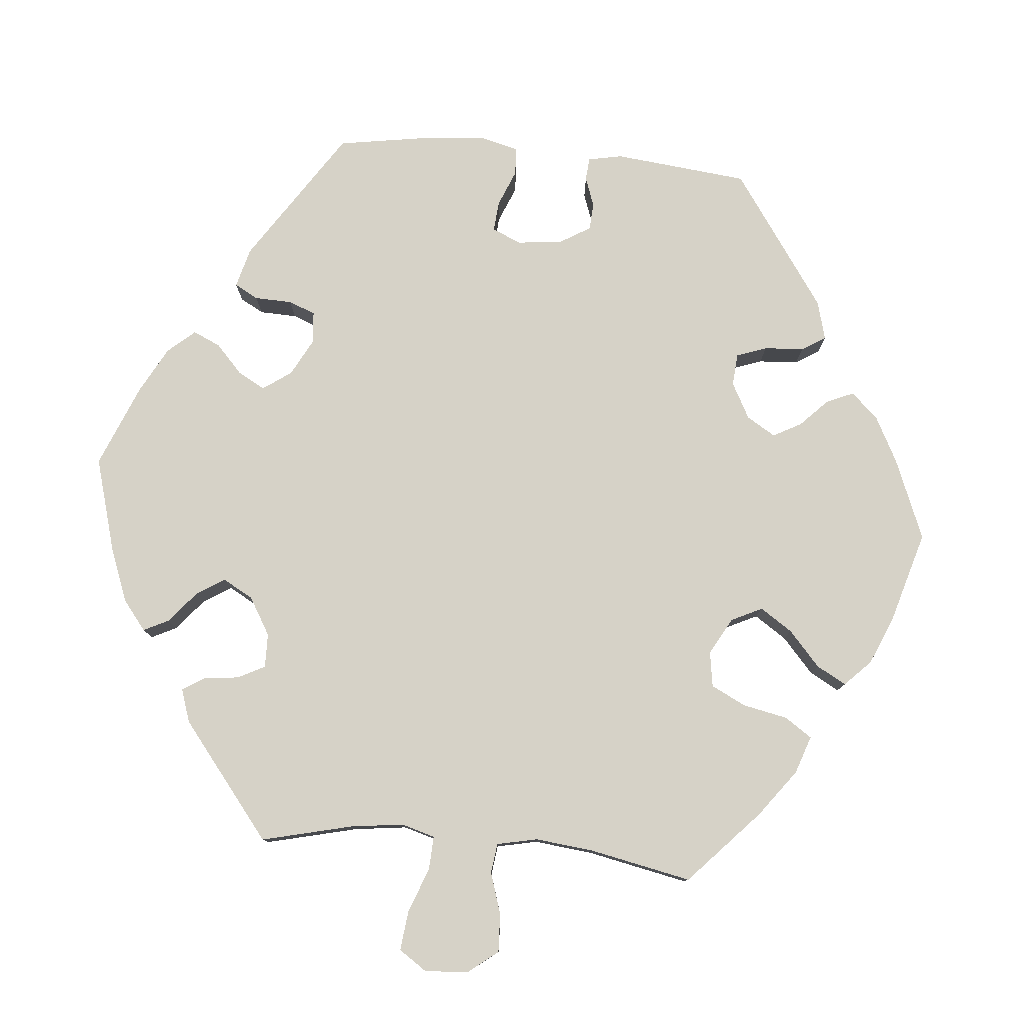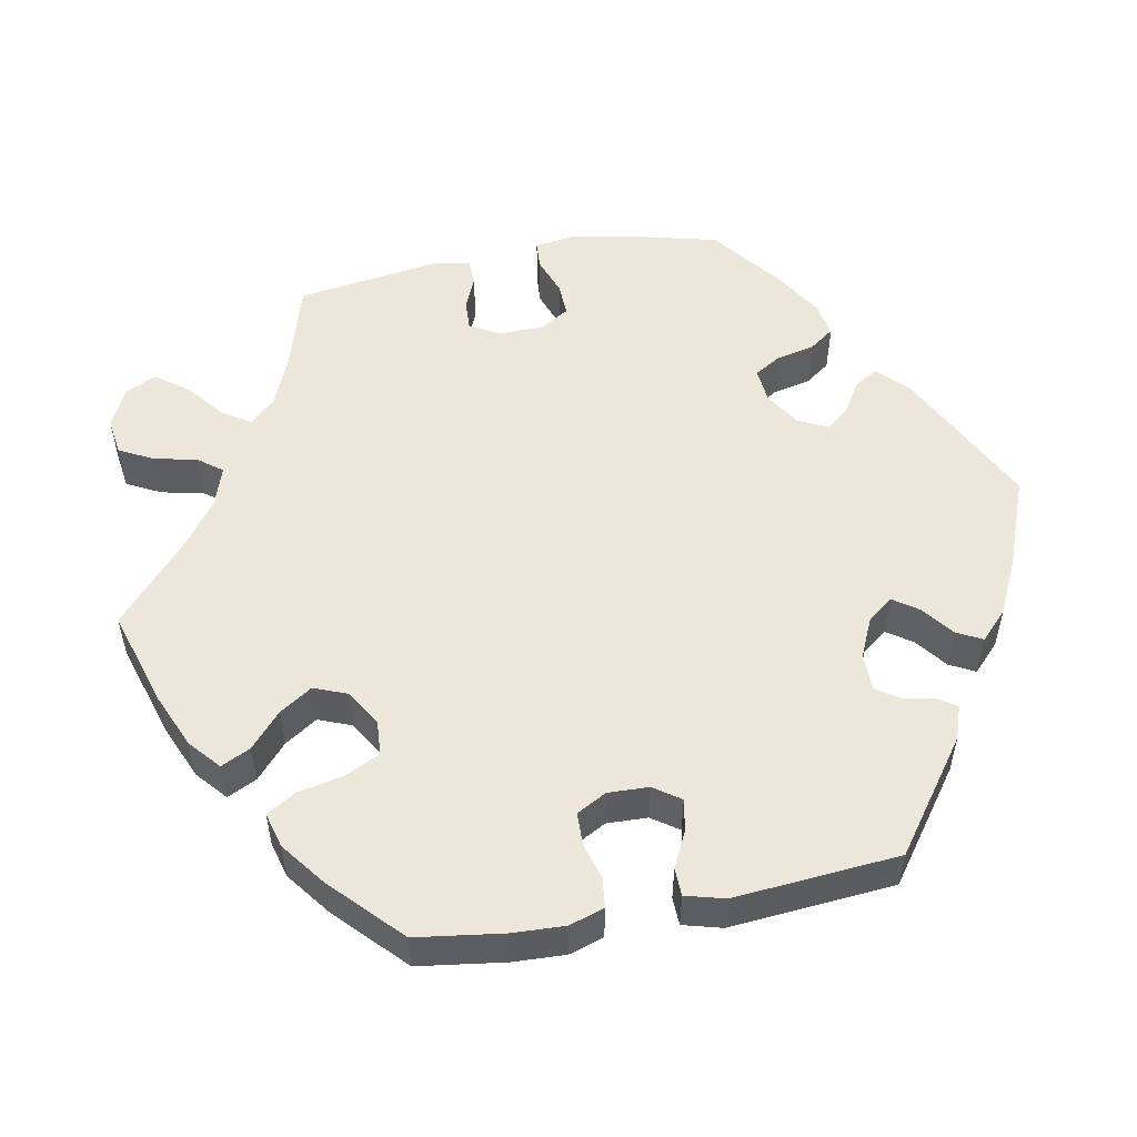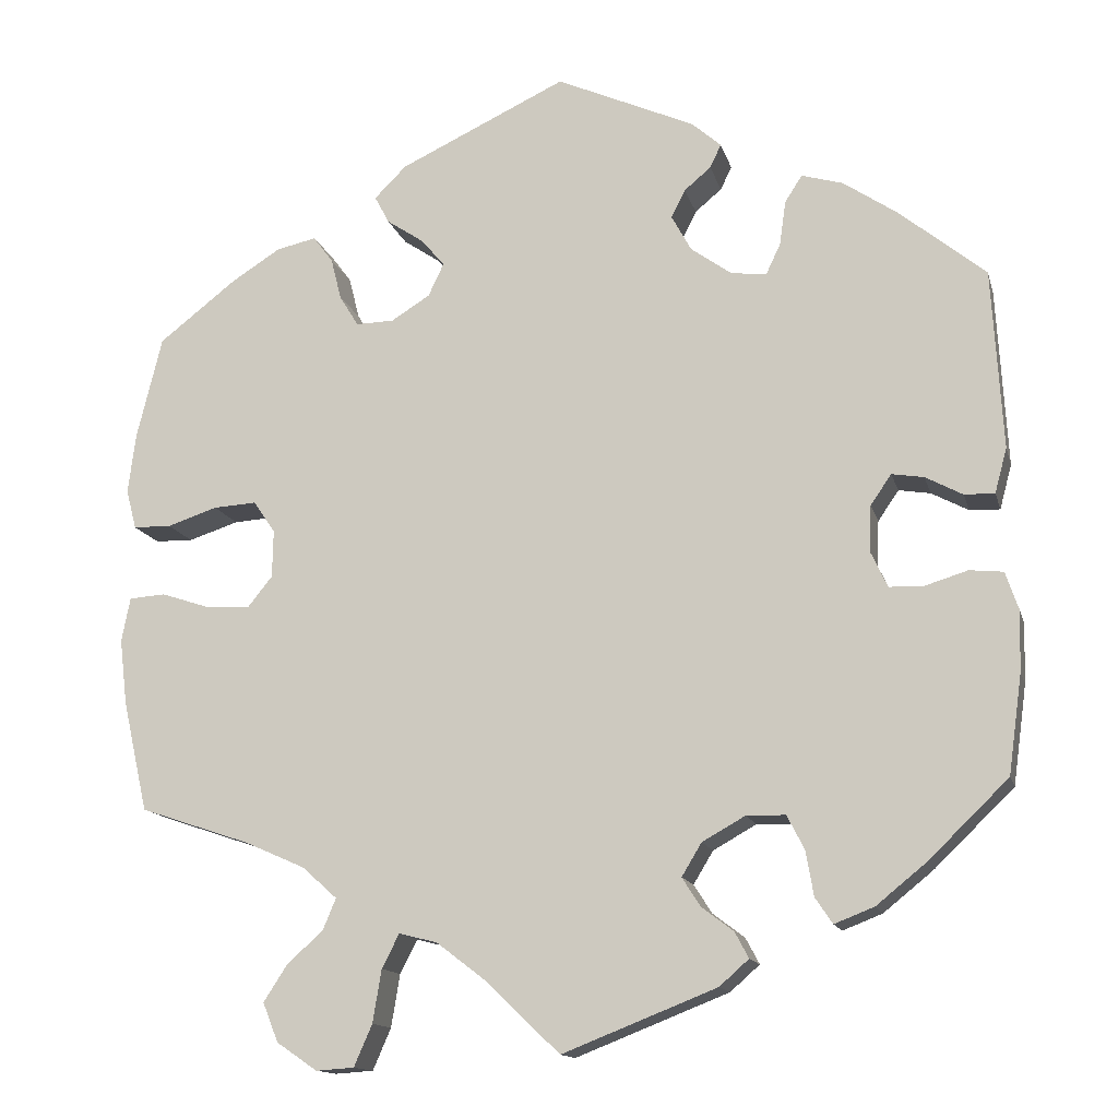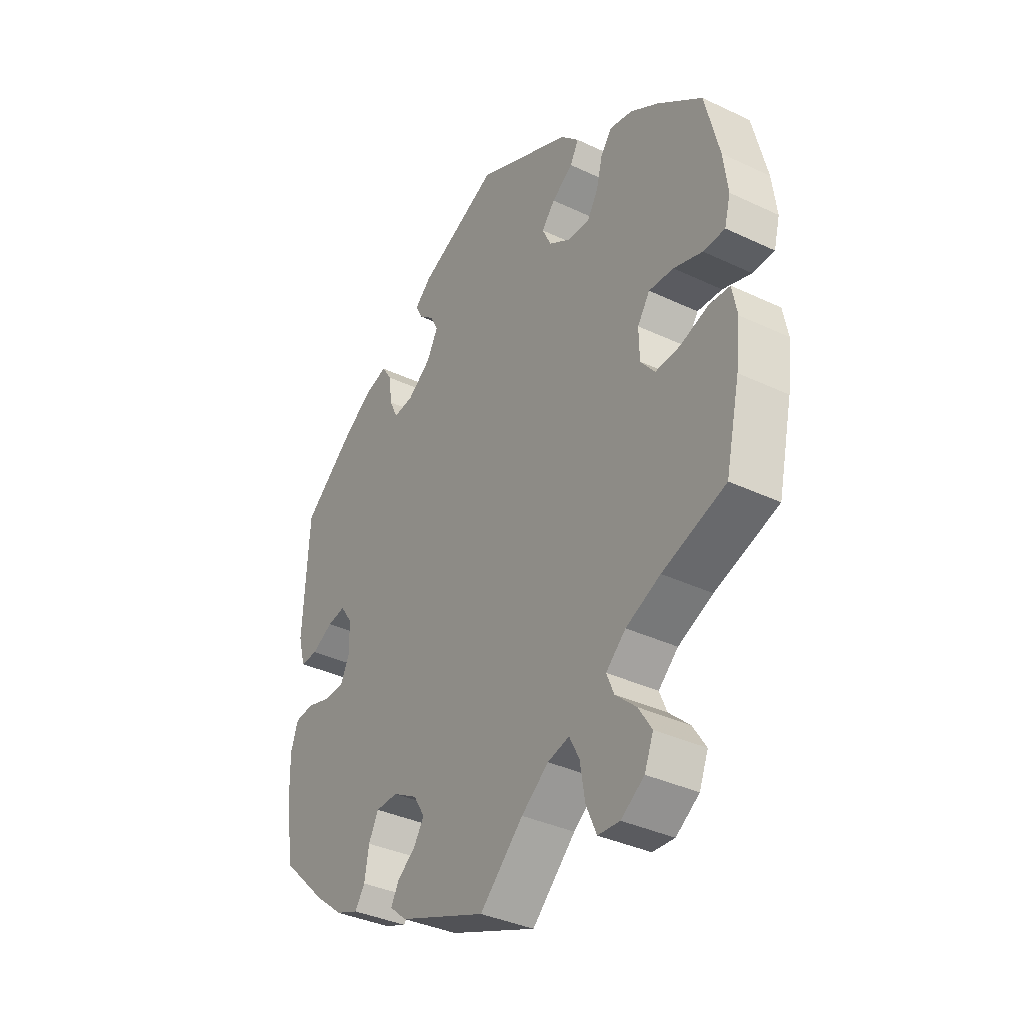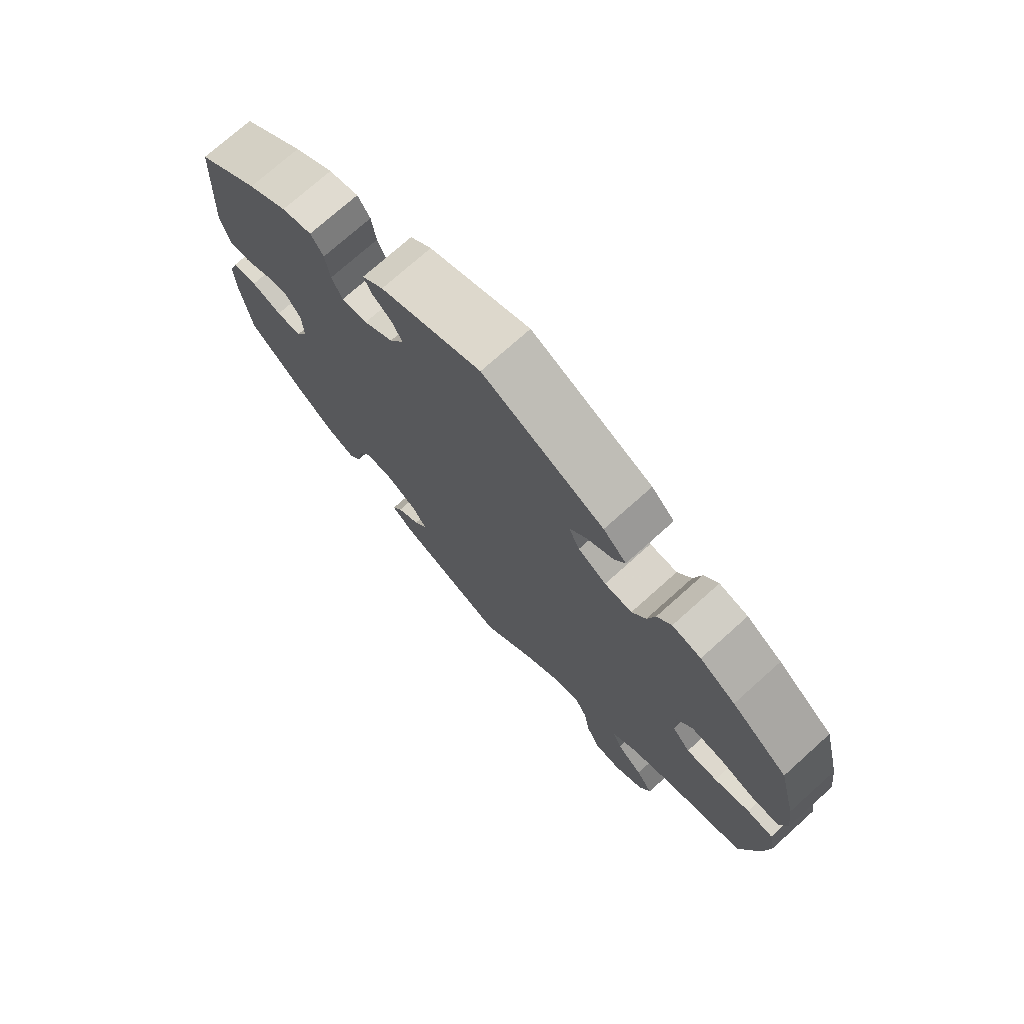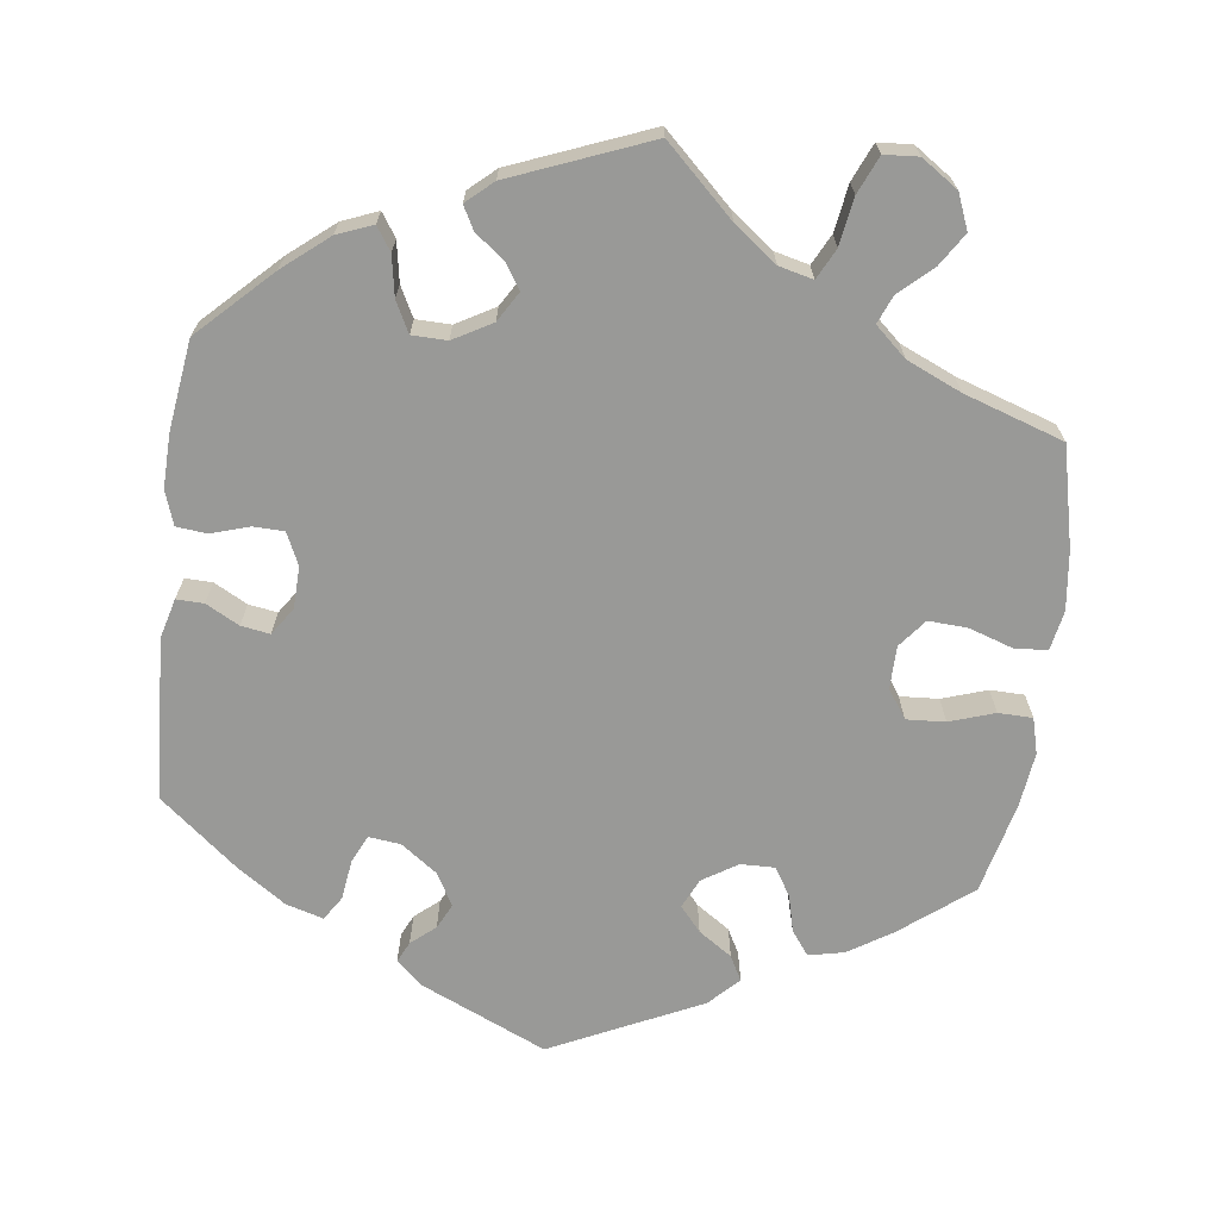
<metadata>
{"format":"obj","ext":"obj","renderer":"f3d","projection":"perspective","resolution":1024,"background":"white","views":[{"elev":78.6,"azim":-144.7,"up":"+Y"},{"elev":53.3,"azim":-40.6,"up":"+Y"},{"elev":-14.0,"azim":13.8,"up":"+Z"},{"elev":-36.4,"azim":-121.7,"up":"+Z"},{"elev":74.0,"azim":-131.9,"up":"+Z"},{"elev":-68.8,"azim":172.9,"up":"+Y"}]}
</metadata>
<code>
v -0.53 0.07 -0.161
v -0.539 0.07 -0.085
v -0.529 0.07 -0.034
v -0.487 0.07 -0.031
v -0.43 0.07 -0.05
v -0.38 0.07 -0.053
v -0.351 0.07 -0.017
v -0.35 0.07 0.038
v -0.375 0.07 0.075
v -0.425 0.07 0.072
v -0.483 0.07 0.053
v -0.527 0.07 0.054
v -0.539 0.07 0.1
v -0.53 0.07 0.17
v -0.501 0.07 0.288
v -0.411 0.07 0.358
v -0.354 0.07 0.394
v -0.308 0.07 0.404
v -0.285 0.07 0.373
v -0.273 0.07 0.325
v -0.251 0.07 0.289
v -0.207 0.07 0.29
v -0.162 0.07 0.318
v -0.144 0.07 0.356
v -0.171 0.07 0.388
v -0.214 0.07 0.417
v -0.231 0.07 0.449
v -0.194 0.07 0.486
v 0 0.07 0.577
v 0.161 0.07 0.505
v 0.195 0.07 0.475
v 0.182 0.07 0.448
v 0.151 0.07 0.422
v 0.135 0.07 0.39
v 0.158 0.07 0.348
v 0.205 0.07 0.314
v 0.246 0.07 0.309
v 0.263 0.07 0.345
v 0.27 0.07 0.396
v 0.29 0.07 0.427
v 0.338 0.07 0.413
v 0.401 0.07 0.37
v 0.5 0.07 0.289
v 0.512 0.07 0.081
v 0.498 0.07 0.029
v 0.463 0.07 0.03
v 0.42 0.07 0.053
v 0.383 0.07 0.059
v 0.359 0.07 0.024
v 0.357 0.07 -0.03
v 0.376 0.07 -0.071
v 0.416 0.07 -0.072
v 0.465 0.07 -0.057
v 0.504 0.07 -0.061
v 0.519 0.07 -0.105
v 0.517 0.07 -0.174
v 0.501 0.07 -0.289
v 0.409 0.07 -0.378
v 0.351 0.07 -0.425
v 0.305 0.07 -0.443
v 0.285 0.07 -0.413
v 0.276 0.07 -0.361
v 0.256 0.07 -0.322
v 0.211 0.07 -0.321
v 0.161 0.07 -0.349
v 0.138 0.07 -0.387
v 0.159 0.07 -0.42
v 0.196 0.07 -0.448
v 0.212 0.07 -0.478
v 0.178 0.07 -0.508
v 0 0.07 -0.578
v -0.088 0.07 -0.494
v -0.143 0.07 -0.452
v -0.187 0.07 -0.441
v -0.207 0.07 -0.48
v -0.217 0.07 -0.541
v -0.238 0.07 -0.589
v -0.282 0.07 -0.592
v -0.329 0.07 -0.56
v -0.347 0.07 -0.515
v -0.32 0.07 -0.473
v -0.278 0.07 -0.435
v -0.263 0.07 -0.399
v -0.303 0.07 -0.363
v -0.373 0.07 -0.332
v -0.501 0.07 -0.289
v -0.53 0 -0.161
v -0.539 0 -0.085
v -0.529 0 -0.034
v -0.487 0 -0.031
v -0.43 0 -0.05
v -0.38 0 -0.053
v -0.351 0 -0.017
v -0.35 0 0.038
v -0.375 0 0.075
v -0.425 0 0.072
v -0.483 0 0.053
v -0.527 0 0.054
v -0.539 0 0.1
v -0.53 0 0.17
v -0.501 0 0.288
v -0.411 0 0.358
v -0.354 0 0.394
v -0.308 0 0.404
v -0.285 0 0.373
v -0.273 0 0.325
v -0.251 0 0.289
v -0.207 0 0.29
v -0.162 0 0.318
v -0.144 0 0.356
v -0.171 0 0.388
v -0.214 0 0.417
v -0.231 0 0.449
v -0.194 0 0.486
v 0 0 0.577
v 0.161 0 0.505
v 0.195 0 0.475
v 0.182 0 0.448
v 0.151 0 0.422
v 0.135 0 0.39
v 0.158 0 0.348
v 0.205 0 0.314
v 0.246 0 0.309
v 0.263 0 0.345
v 0.27 0 0.396
v 0.29 0 0.427
v 0.338 0 0.413
v 0.401 0 0.37
v 0.5 0 0.289
v 0.512 0 0.081
v 0.498 0 0.029
v 0.463 0 0.03
v 0.42 0 0.053
v 0.383 0 0.059
v 0.359 0 0.024
v 0.357 0 -0.03
v 0.376 0 -0.071
v 0.416 0 -0.072
v 0.465 0 -0.057
v 0.504 0 -0.061
v 0.519 0 -0.105
v 0.517 0 -0.174
v 0.501 0 -0.289
v 0.409 0 -0.378
v 0.351 0 -0.425
v 0.305 0 -0.443
v 0.285 0 -0.413
v 0.276 0 -0.361
v 0.256 0 -0.322
v 0.211 0 -0.321
v 0.161 0 -0.349
v 0.138 0 -0.387
v 0.159 0 -0.42
v 0.196 0 -0.448
v 0.212 0 -0.478
v 0.178 0 -0.508
v 0 0 -0.578
v -0.088 0 -0.494
v -0.143 0 -0.452
v -0.187 0 -0.441
v -0.207 0 -0.48
v -0.217 0 -0.541
v -0.238 0 -0.589
v -0.282 0 -0.592
v -0.329 0 -0.56
v -0.347 0 -0.515
v -0.32 0 -0.473
v -0.278 0 -0.435
v -0.263 0 -0.399
v -0.303 0 -0.363
v -0.373 0 -0.332
v -0.501 0 -0.289
f 85 86 1 2
f 84 85 2 3
f 83 84 3 4
f 79 80 81 82
f 79 82 83
f 78 79 83
f 75 76 77 78
f 74 75 78 83
f 73 74 83 4
f 69 70 71 72
f 67 68 69 72
f 66 67 72 73
f 65 66 73 4
f 59 60 61 62
f 59 62 63
f 58 59 63
f 57 58 63
f 56 57 63 64
f 52 53 54 55
f 51 52 55 56
f 44 45 46 47
f 44 47 48
f 43 44 48
f 42 43 48 49
f 38 39 40 41
f 37 38 41 42
f 30 31 32 33
f 30 33 34
f 29 30 34
f 28 29 34 35
f 25 26 27 28
f 24 25 28 35
f 17 18 19 20
f 17 20 21
f 16 17 21
f 15 16 21
f 14 15 21
f 13 14 21 22
f 10 11 12 13
f 9 10 13 22
f 64 65 4 5
f 51 56 64
f 50 51 64
f 49 50 64
f 37 42 49 64
f 36 37 64
f 23 24 35 36
f 8 9 22 23
f 7 8 23 36
f 6 7 36 64
f 5 6 64
f 88 87 172 171
f 89 88 171 170
f 90 89 170 169
f 168 167 166 165
f 169 168 165
f 169 165 164
f 164 163 162 161
f 169 164 161 160
f 90 169 160 159
f 158 157 156 155
f 158 155 154 153
f 159 158 153 152
f 90 159 152 151
f 148 147 146 145
f 149 148 145
f 149 145 144
f 149 144 143
f 150 149 143 142
f 141 140 139 138
f 142 141 138 137
f 133 132 131 130
f 134 133 130
f 134 130 129
f 135 134 129 128
f 127 126 125 124
f 128 127 124 123
f 119 118 117 116
f 120 119 116
f 120 116 115
f 121 120 115 114
f 114 113 112 111
f 121 114 111 110
f 106 105 104 103
f 107 106 103
f 107 103 102
f 107 102 101
f 107 101 100
f 108 107 100 99
f 99 98 97 96
f 108 99 96 95
f 91 90 151 150
f 150 142 137
f 150 137 136
f 150 136 135
f 150 135 128 123
f 150 123 122
f 122 121 110 109
f 109 108 95 94
f 122 109 94 93
f 150 122 93 92
f 150 92 91
f 1 87 88 2
f 2 88 89 3
f 3 89 90 4
f 4 90 91 5
f 5 91 92 6
f 6 92 93 7
f 7 93 94 8
f 8 94 95 9
f 9 95 96 10
f 10 96 97 11
f 11 97 98 12
f 12 98 99 13
f 13 99 100 14
f 14 100 101 15
f 15 101 102 16
f 16 102 103 17
f 17 103 104 18
f 18 104 105 19
f 19 105 106 20
f 20 106 107 21
f 21 107 108 22
f 22 108 109 23
f 23 109 110 24
f 24 110 111 25
f 25 111 112 26
f 26 112 113 27
f 27 113 114 28
f 28 114 115 29
f 29 115 116 30
f 30 116 117 31
f 31 117 118 32
f 32 118 119 33
f 33 119 120 34
f 34 120 121 35
f 35 121 122 36
f 36 122 123 37
f 37 123 124 38
f 38 124 125 39
f 39 125 126 40
f 40 126 127 41
f 41 127 128 42
f 42 128 129 43
f 43 129 130 44
f 44 130 131 45
f 45 131 132 46
f 46 132 133 47
f 47 133 134 48
f 48 134 135 49
f 49 135 136 50
f 50 136 137 51
f 51 137 138 52
f 52 138 139 53
f 53 139 140 54
f 54 140 141 55
f 55 141 142 56
f 56 142 143 57
f 57 143 144 58
f 58 144 145 59
f 59 145 146 60
f 60 146 147 61
f 61 147 148 62
f 62 148 149 63
f 63 149 150 64
f 64 150 151 65
f 65 151 152 66
f 66 152 153 67
f 67 153 154 68
f 68 154 155 69
f 69 155 156 70
f 70 156 157 71
f 71 157 158 72
f 72 158 159 73
f 73 159 160 74
f 74 160 161 75
f 75 161 162 76
f 76 162 163 77
f 77 163 164 78
f 78 164 165 79
f 79 165 166 80
f 80 166 167 81
f 81 167 168 82
f 82 168 169 83
f 83 169 170 84
f 84 170 171 85
f 85 171 172 86
f 86 172 87 1

</code>
